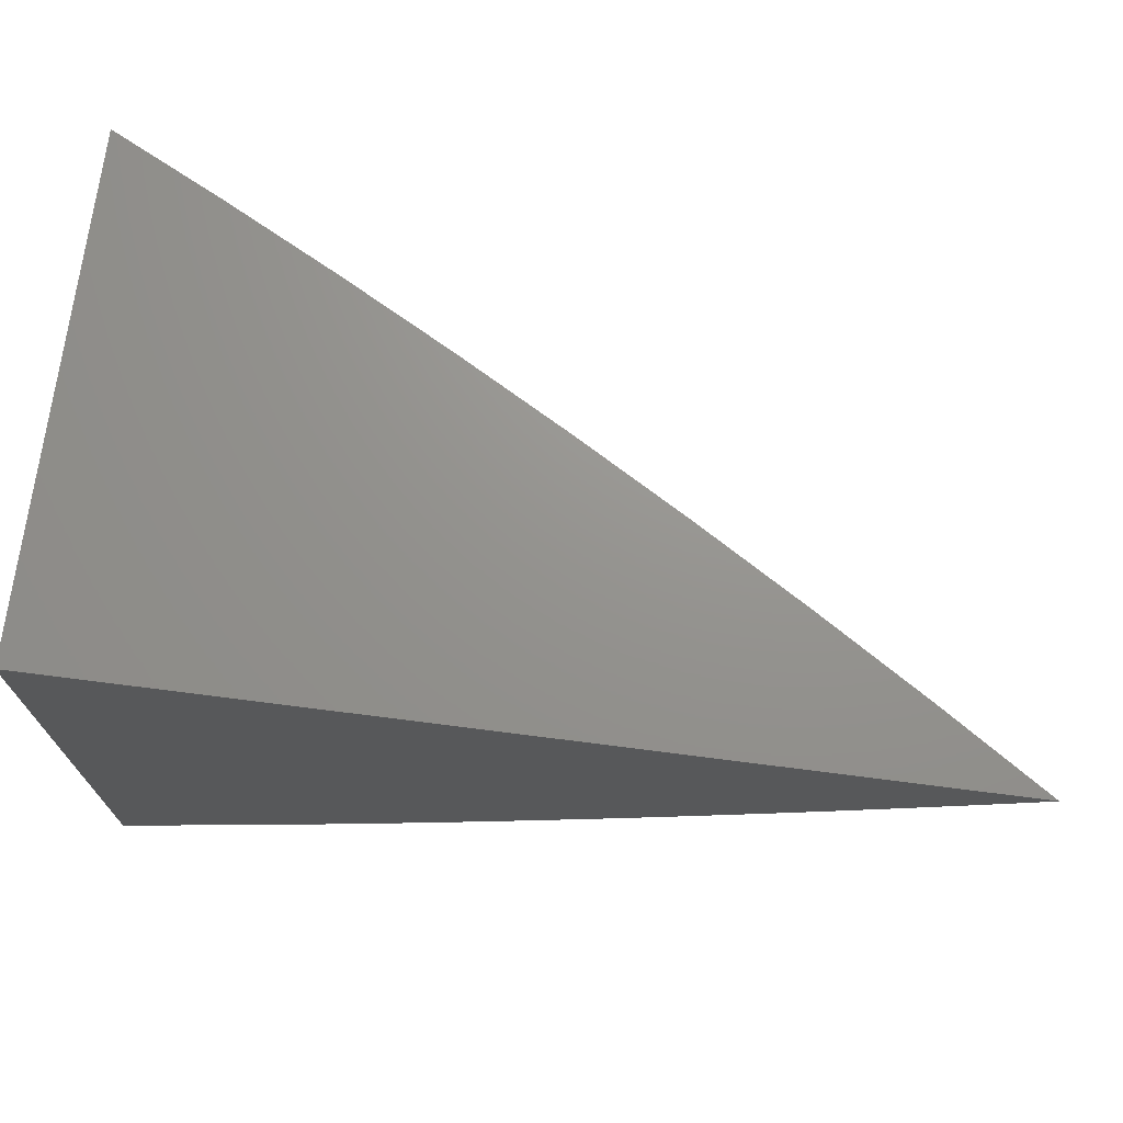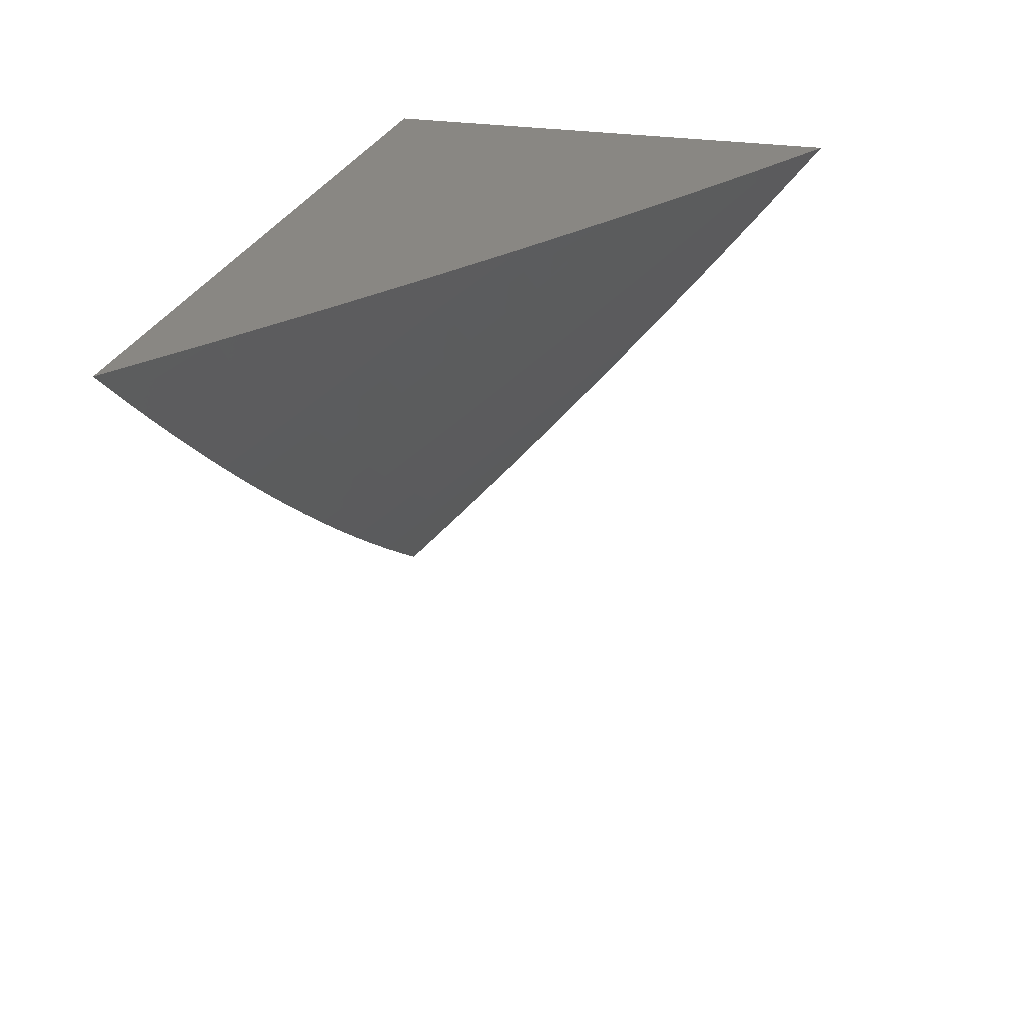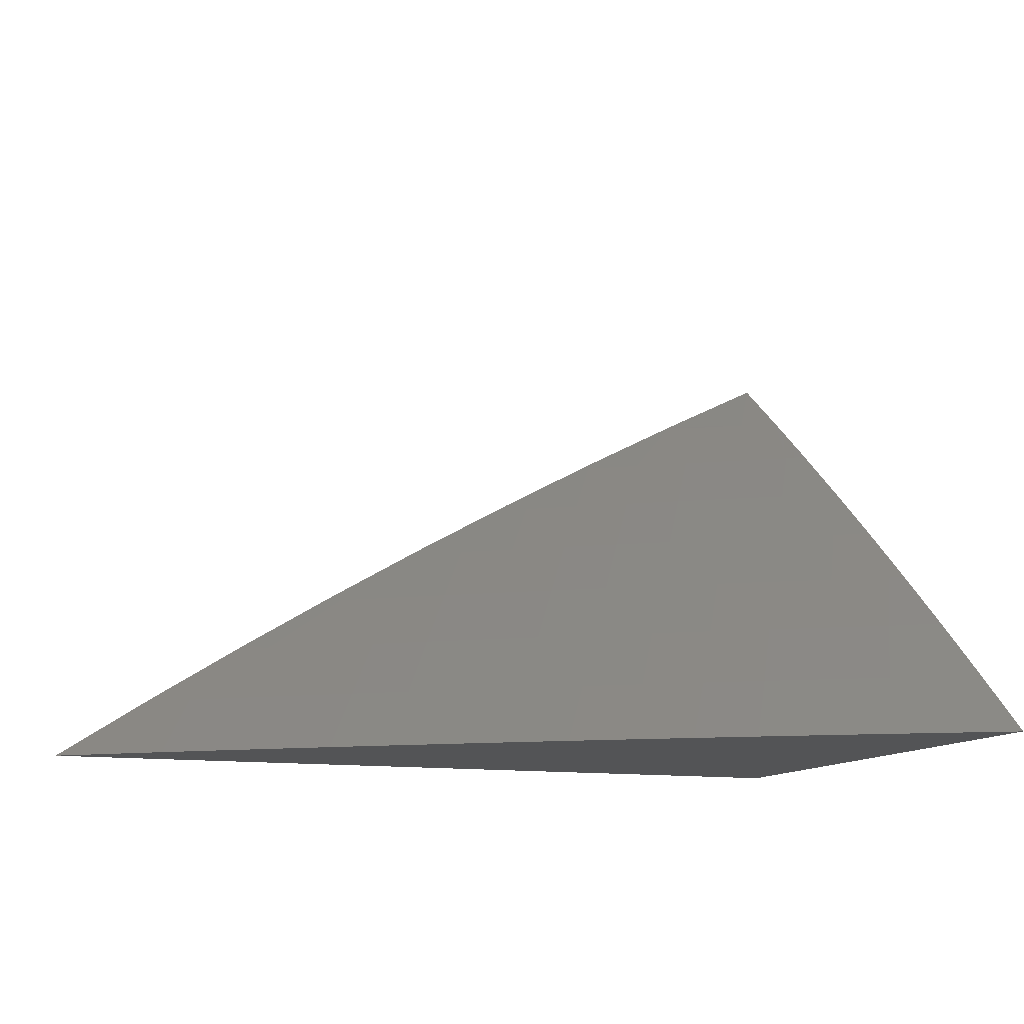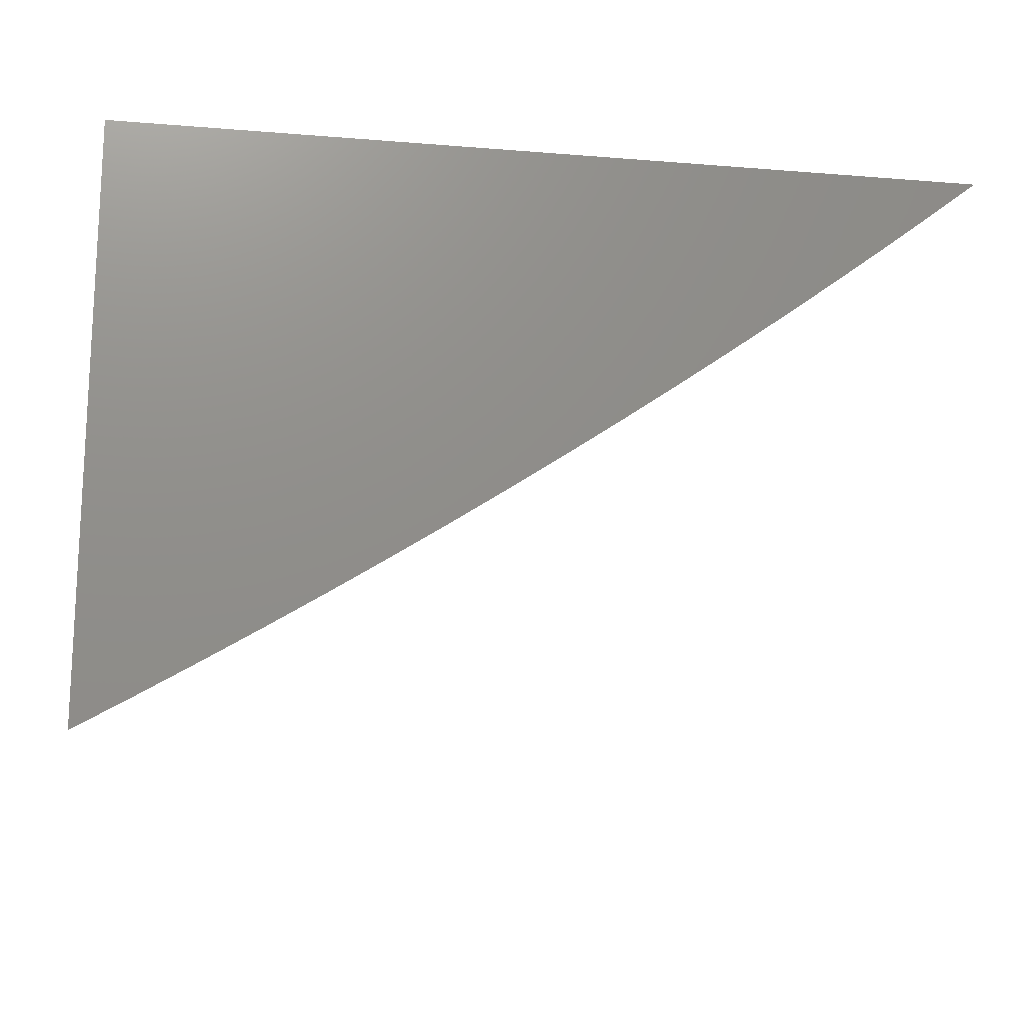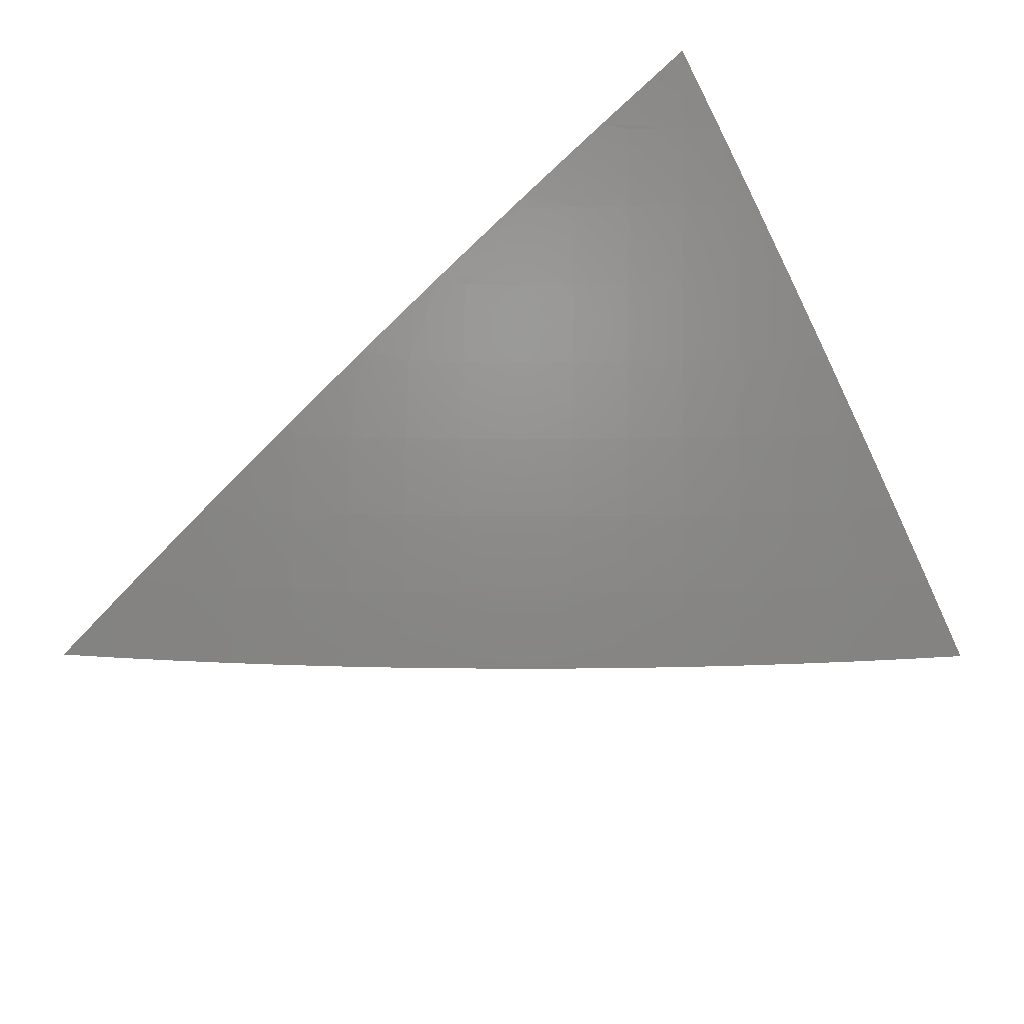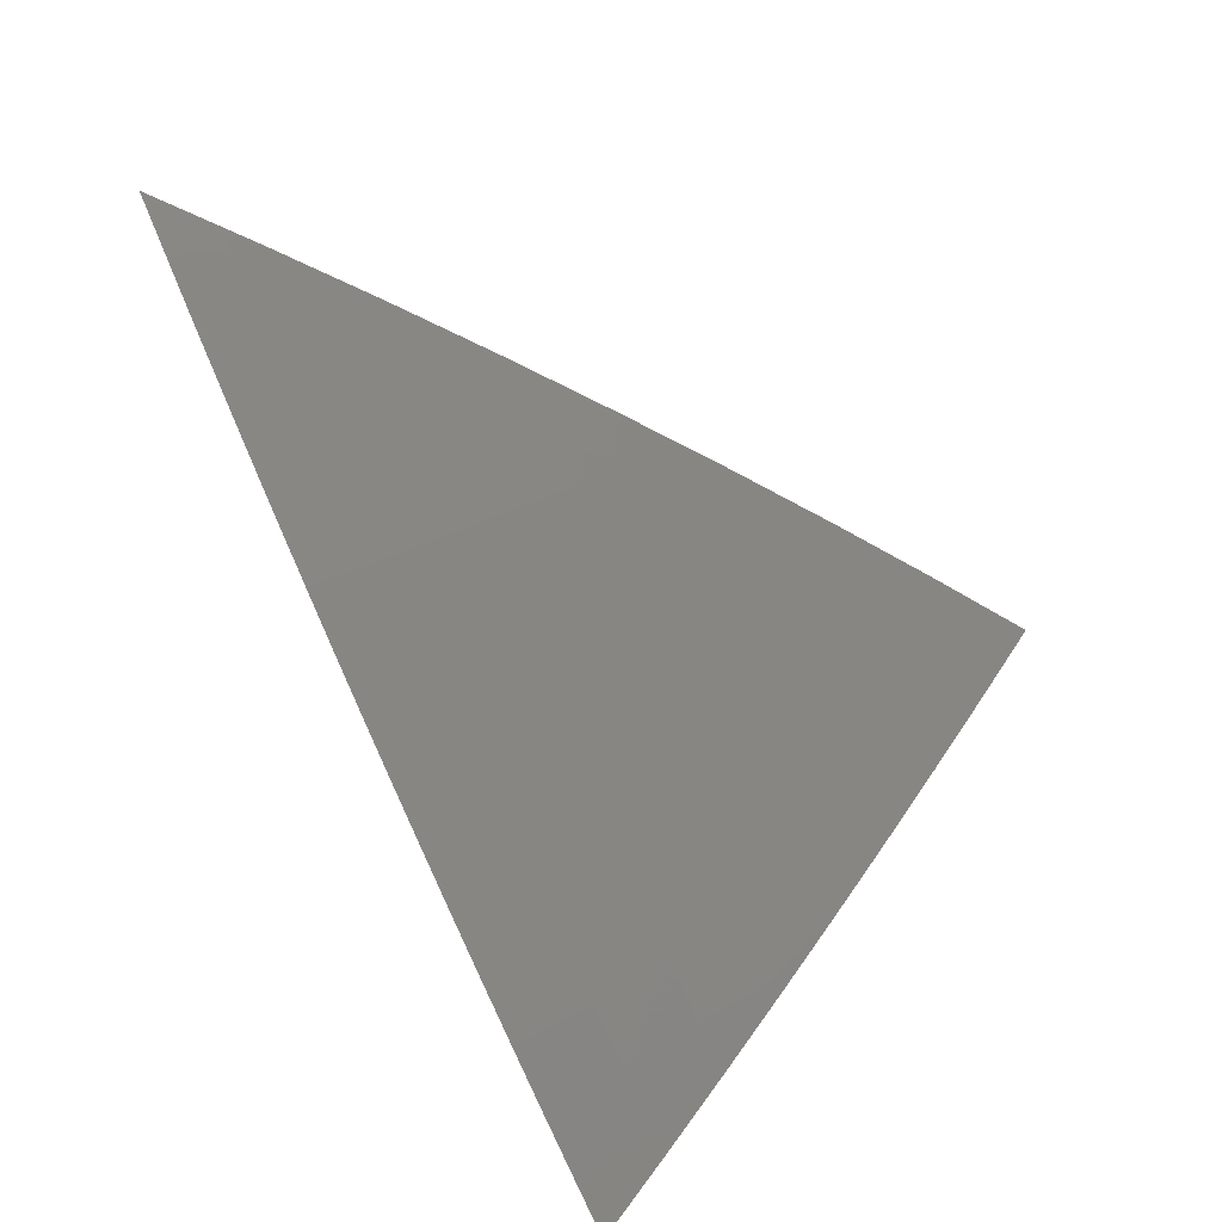
<metadata>
{"format":"stl","ext":"stl","renderer":"f3d","projection":"perspective","resolution":1024,"background":"white","views":[{"elev":71.1,"azim":-172.7,"up":"+Y"},{"elev":25.3,"azim":-75.0,"up":"+Y"},{"elev":-12.1,"azim":-20.1,"up":"+Z"},{"elev":-16.7,"azim":170.6,"up":"+Y"},{"elev":48.0,"azim":-34.0,"up":"+Z"},{"elev":-51.8,"azim":-60.8,"up":"+Y"}]}
</metadata>
<code>
# stl→obj: 92 verts, 180 faces
v -4.983 -6 8
v -4.925 -6.046 8
v -4.864 -6 8.078
v -4.866 -6.091 8
v -4.823 -6.037 8.073
v -4.807 -6.136 8
v -4.763 -6.082 8.073
v -4.747 -6.18 8
v -4.704 -6.126 8.073
v -4.687 -6.224 8
v -4.644 -6.169 8.073
v -4.627 -6.267 8
v -4.584 -6.212 8.073
v -4.566 -6.31 8
v -4.524 -6.254 8.073
v -4.504 -6.352 8
v -4.463 -6.296 8.073
v -4.443 -6.393 8
v -4.402 -6.337 8.073
v -4.38 -6.434 8
v -4.34 -6.377 8.073
v -4.318 -6.474 8
v -4.278 -6.417 8.073
v -4.255 -6.514 8
v -4.216 -6.456 8.073
v -4.192 -6.553 8
v -4.154 -6.495 8.073
v -4.128 -6.591 8
v -4.091 -6.533 8.073
v -4.064 -6.629 8
v -4.028 -6.57 8.073
v -4 -6.586 8.074
v -4 -6.504 8.147
v -4 -6.666 8
v -4 -6.422 8.219
v -4.054 -6.474 8.146
v -4.016 -6.414 8.218
v -4 -6.339 8.291
v -4.078 -6.377 8.218
v -4.04 -6.317 8.289
v -4.101 -6.28 8.289
v -4.061 -6.22 8.36
v -4.121 -6.182 8.36
v -4.081 -6.122 8.43
v -4.14 -6.084 8.43
v -4.099 -6.023 8.499
v -4.127 -6 8.503
v -4.041 -6.061 8.499
v -4 -6 8.567
v -4 -6.086 8.5
v -4.022 -6.159 8.43
v -4 -6.171 8.431
v -4 -6.256 8.361
v -4.001 -6.257 8.36
v -4.199 -6.045 8.43
v -4.252 -6 8.437
v -4.257 -6.006 8.43
v -4.377 -6 8.369
v -4.299 -6.065 8.36
v -4.358 -6.025 8.36
v -4.34 -6.124 8.289
v -4.4 -6.083 8.289
v -4.382 -6.182 8.218
v -4.441 -6.141 8.218
v -4.422 -6.239 8.146
v -4.483 -6.198 8.146
v -4.501 -6 8.299
v -4.459 -6.042 8.289
v -4.56 -6.057 8.218
v -4.623 -6 8.227
v -4.619 -6.015 8.218
v -4.72 -6.027 8.146
v -4.662 -6.071 8.146
v -4.744 -6 8.153
v -4.602 -6.114 8.146
v -4.543 -6.156 8.146
v -4.501 -6.099 8.218
v -4.362 -6.28 8.146
v -4.322 -6.222 8.218
v -4.281 -6.163 8.289
v -4.24 -6.104 8.36
v -4.301 -6.32 8.146
v -4.261 -6.261 8.218
v -4.24 -6.359 8.146
v -4.221 -6.203 8.289
v -4.2 -6.301 8.218
v -4.178 -6.398 8.146
v -4.181 -6.143 8.36
v -4.161 -6.241 8.289
v -4.139 -6.339 8.218
v -4.116 -6.436 8.146
v -4 -6 8
f 1 2 3
f 3 2 4
f 3 4 5
f 5 4 6
f 5 6 7
f 7 6 8
f 7 8 9
f 9 8 10
f 9 10 11
f 11 10 12
f 11 12 13
f 13 12 14
f 13 14 15
f 15 14 16
f 15 16 17
f 17 16 18
f 17 18 19
f 19 18 20
f 19 20 21
f 21 20 22
f 21 22 23
f 23 22 24
f 23 24 25
f 25 24 26
f 25 26 27
f 27 26 28
f 27 28 29
f 29 28 30
f 29 30 31
f 31 30 32
f 31 32 33
f 30 34 32
f 35 36 33
f 33 36 29
f 33 29 31
f 36 35 37
f 37 35 38
f 37 38 39
f 39 38 40
f 39 40 41
f 41 40 42
f 41 42 43
f 43 42 44
f 43 44 45
f 45 44 46
f 45 46 47
f 47 46 48
f 47 48 49
f 49 48 50
f 50 48 44
f 50 44 51
f 51 44 42
f 51 42 52
f 52 42 53
f 53 42 54
f 53 54 38
f 38 54 40
f 52 50 51
f 45 47 55
f 55 47 56
f 55 56 57
f 57 56 58
f 57 58 59
f 59 58 60
f 59 60 61
f 61 60 62
f 61 62 63
f 63 62 64
f 63 64 65
f 65 64 66
f 65 66 17
f 17 66 15
f 67 68 58
f 58 68 62
f 58 62 60
f 68 67 69
f 69 67 70
f 69 70 71
f 71 70 72
f 71 72 73
f 73 72 7
f 73 7 9
f 70 74 72
f 72 74 7
f 7 74 5
f 5 74 3
f 44 48 46
f 69 71 73
f 73 9 75
f 75 9 11
f 75 11 76
f 76 11 13
f 76 13 66
f 66 13 15
f 73 75 69
f 69 75 77
f 69 77 68
f 68 77 62
f 77 75 76
f 66 64 76
f 76 64 77
f 64 62 77
f 17 19 65
f 65 19 78
f 65 78 63
f 63 78 79
f 63 79 61
f 61 79 80
f 61 80 59
f 59 80 81
f 59 81 57
f 57 81 55
f 78 19 82
f 82 19 21
f 82 21 23
f 79 78 83
f 83 78 82
f 83 82 84
f 84 82 23
f 84 23 25
f 80 79 85
f 85 79 83
f 85 83 86
f 86 83 84
f 86 84 87
f 87 84 25
f 87 25 27
f 45 55 81
f 81 80 88
f 88 80 85
f 88 85 89
f 89 85 86
f 89 86 90
f 90 86 87
f 90 87 91
f 91 87 27
f 91 27 29
f 43 45 88
f 88 45 81
f 43 88 89
f 41 43 89
f 41 89 90
f 39 41 90
f 39 90 91
f 54 42 40
f 29 36 91
f 91 36 39
f 36 37 39
f 49 50 92
f 92 50 52
f 92 52 53
f 53 38 92
f 92 38 35
f 92 35 33
f 33 32 92
f 92 32 34
f 34 30 92
f 92 30 28
f 92 28 26
f 26 24 92
f 92 24 22
f 92 22 20
f 20 18 92
f 92 18 16
f 92 16 14
f 14 12 92
f 92 12 10
f 92 10 8
f 8 6 92
f 92 6 4
f 92 4 2
f 2 1 92
f 1 3 92
f 92 3 74
f 92 74 70
f 70 67 92
f 92 67 58
f 92 58 56
f 56 47 92
f 92 47 49

</code>
